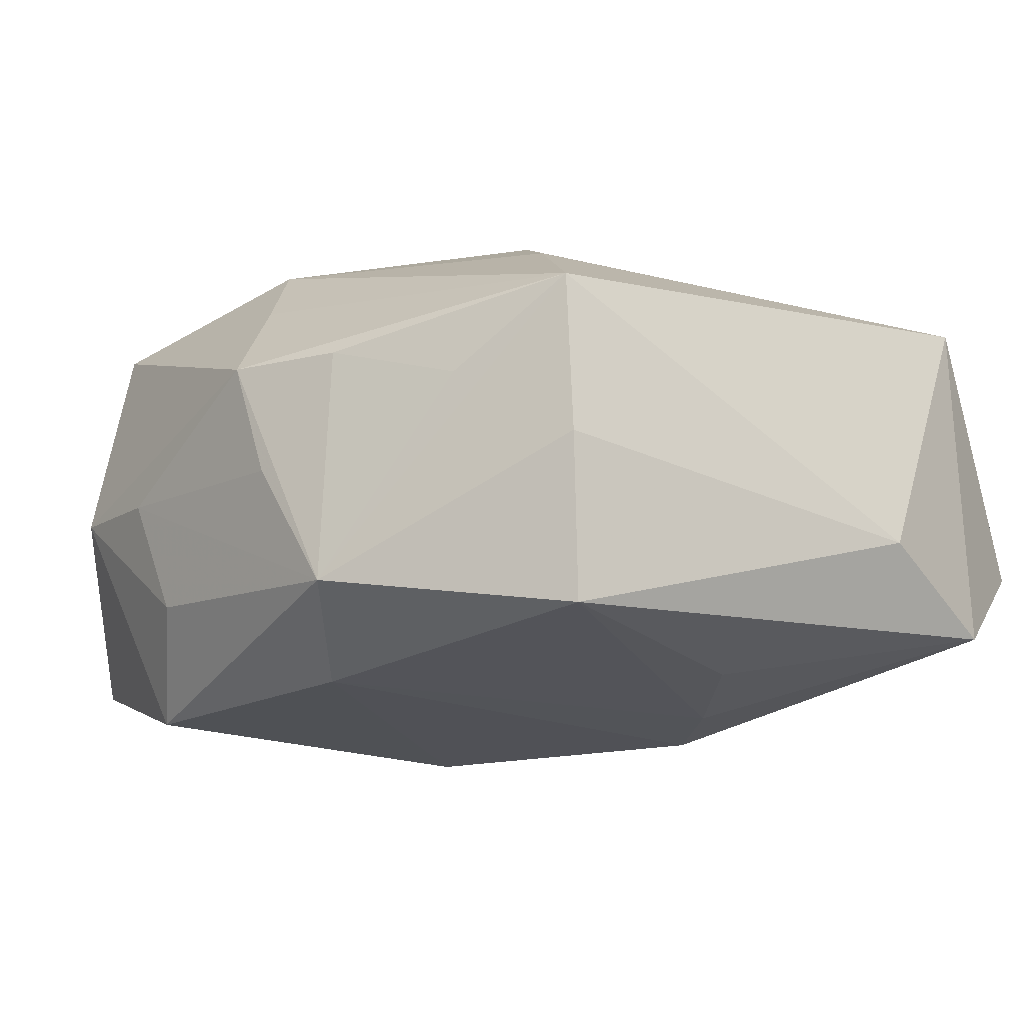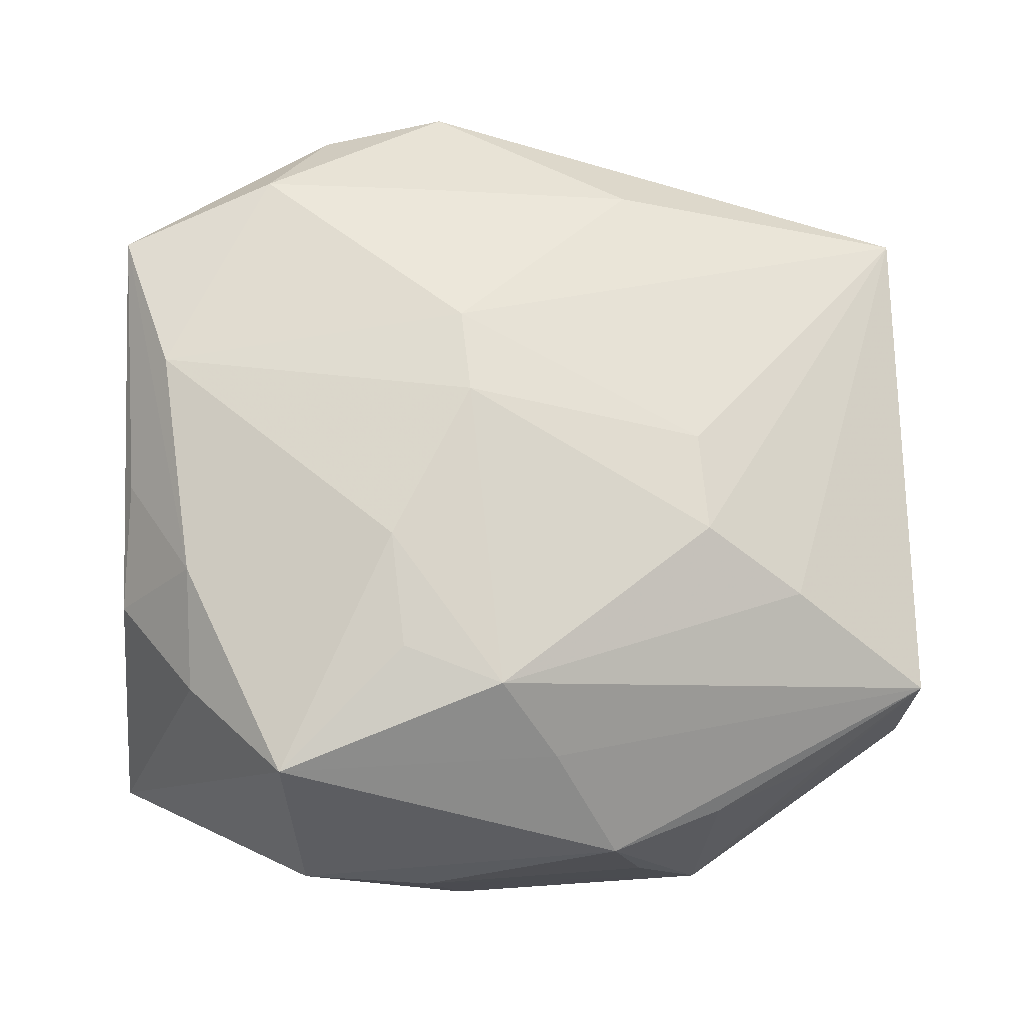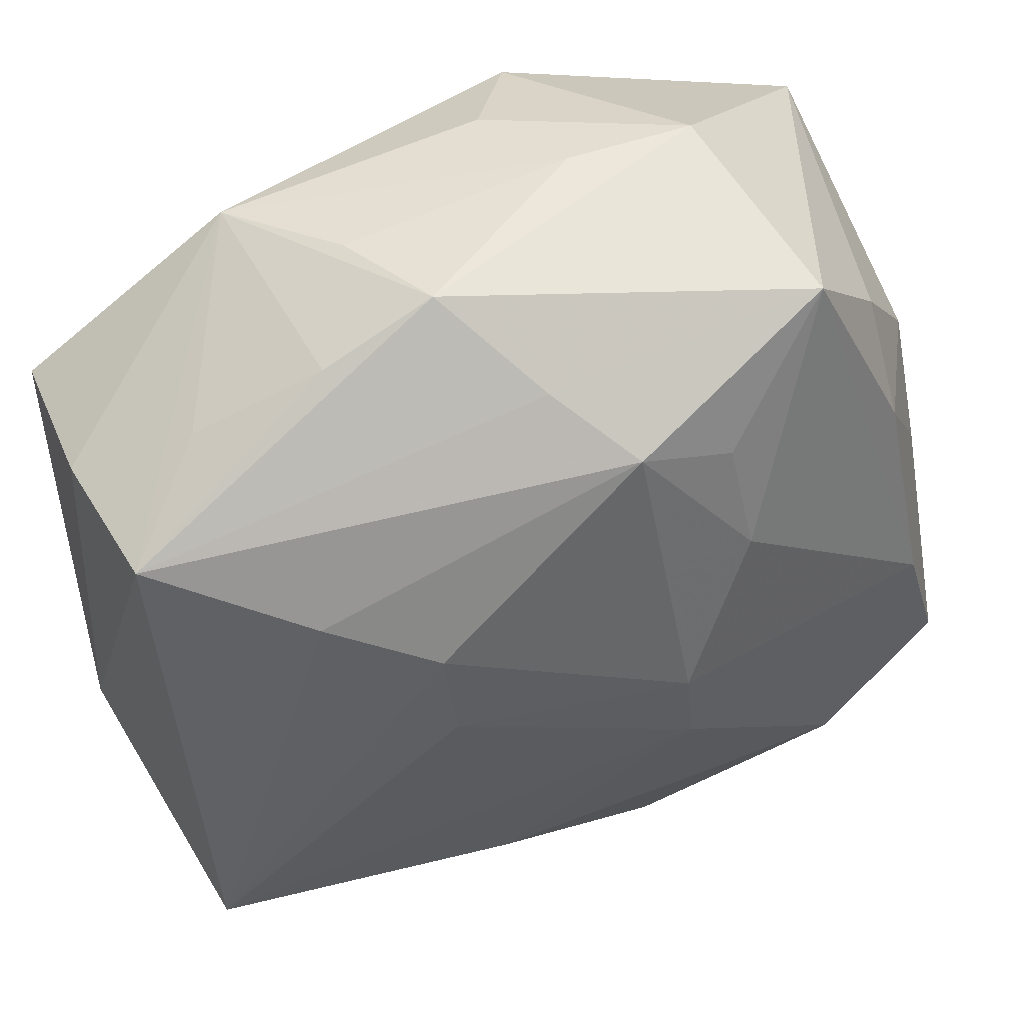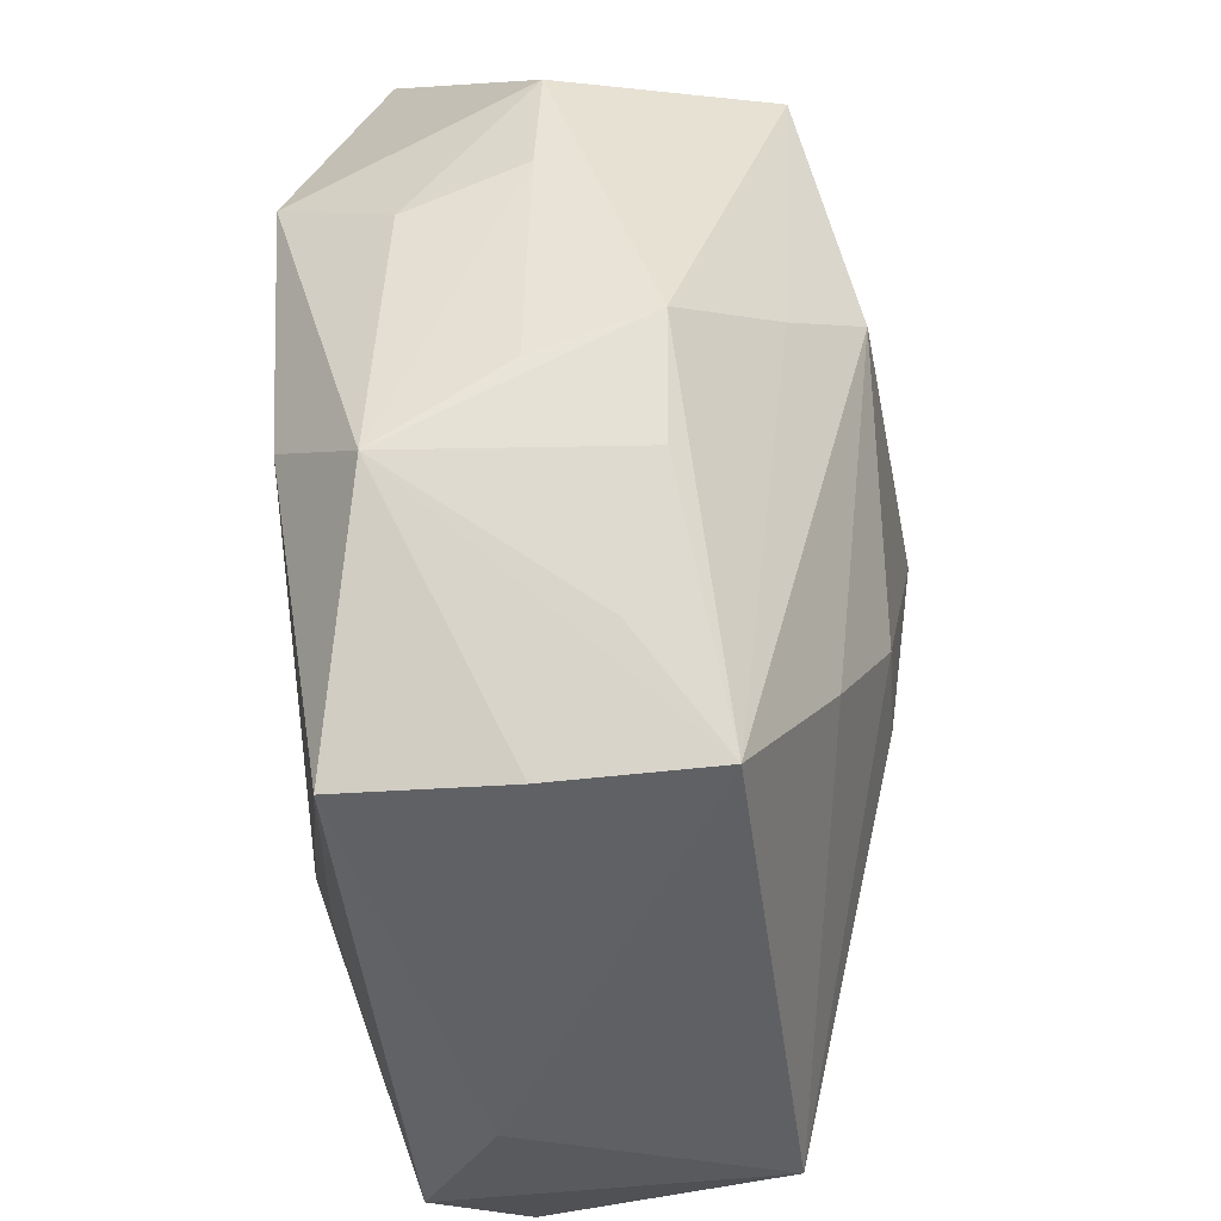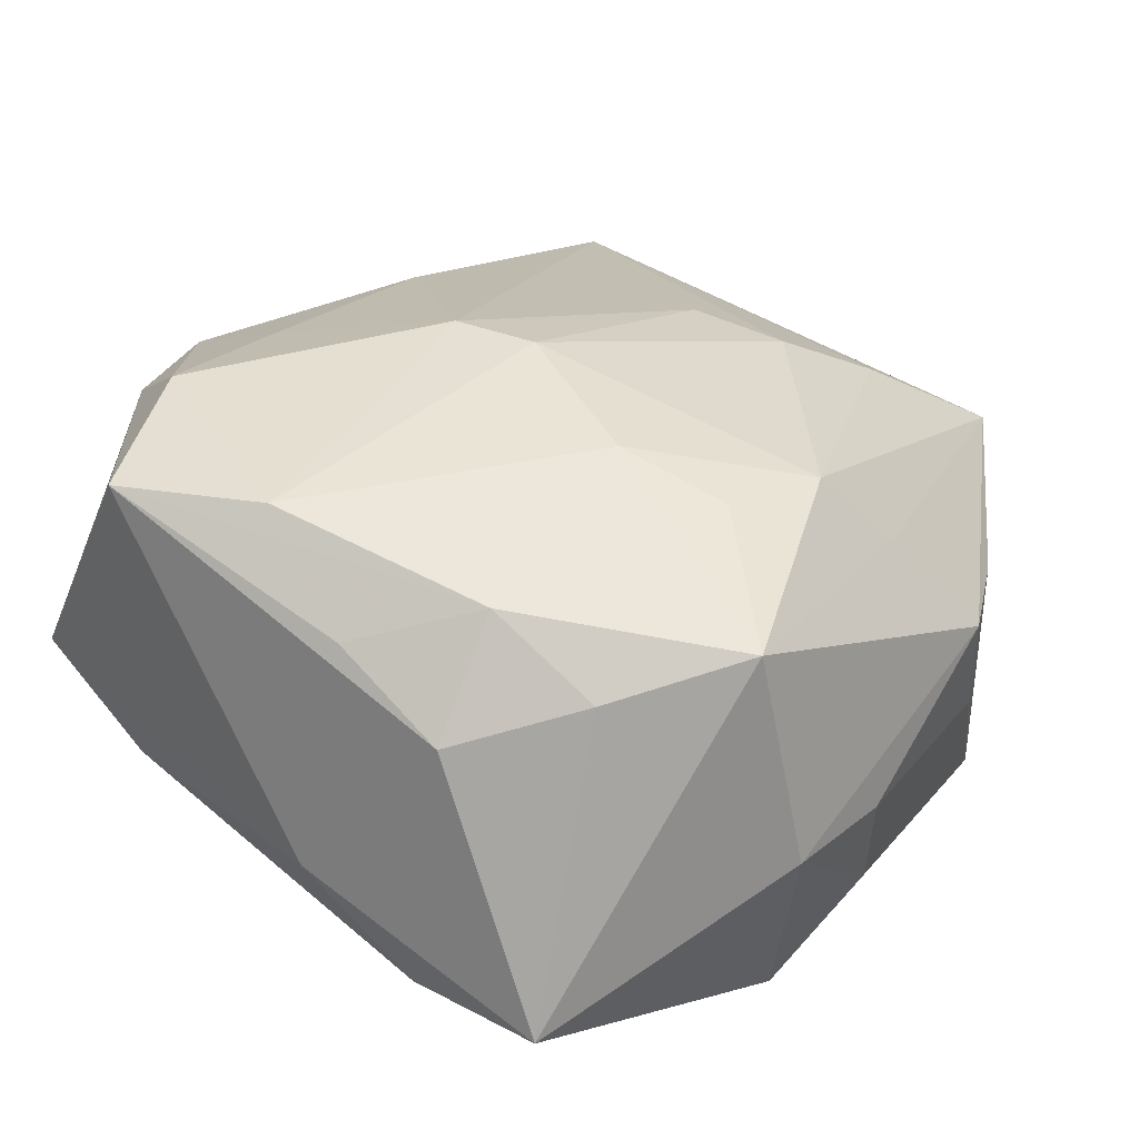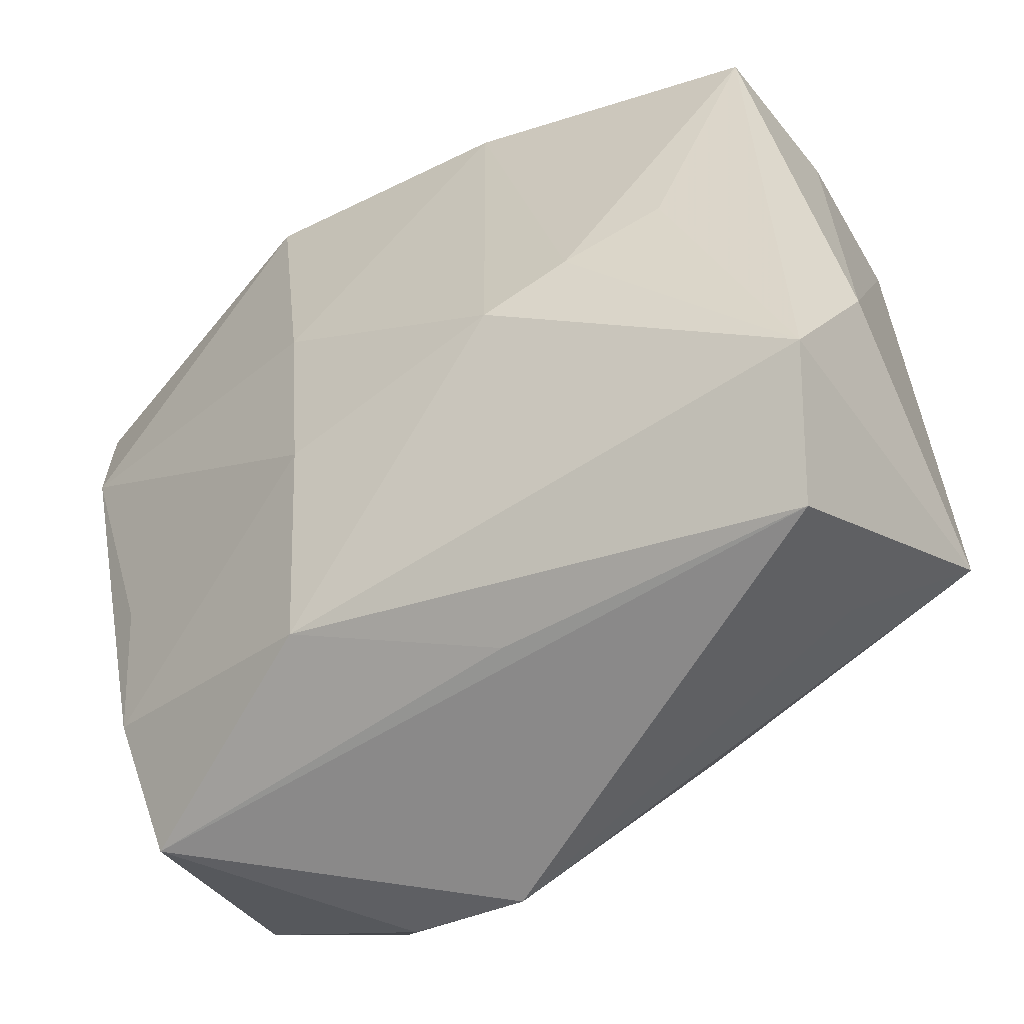
<metadata>
{"format":"obj","ext":"obj","renderer":"f3d","projection":"perspective","resolution":1024,"background":"white","views":[{"elev":-20.5,"azim":-124.6,"up":"+Z"},{"elev":64.6,"azim":179.5,"up":"+Z"},{"elev":50.5,"azim":-30.8,"up":"+Y"},{"elev":42.3,"azim":-95.3,"up":"+Y"},{"elev":33.1,"azim":125.4,"up":"+Z"},{"elev":-59.4,"azim":-151.4,"up":"+Y"}]}
</metadata>
<code>
v -0.007437 0.01876 -0.01681
v 0.003372 -0.006368 0.01853
v 0.01505 0.02336 0.01211
v 0.01436 0.02618 -0.00151
v 0.02414 -0.006798 -0.00773
v -0.0123 0.00112 0.01496
v 0.00277 -0.0007495 0.01851
v 0.02592 0.002527 0.01072
v 0.02823 0.0006822 -0.004522
v 0.007235 -0.00977 -0.0143
v -0.001953 -0.02455 -0.004049
v -0.01371 0.02299 0.002362
v -0.02195 -0.02666 -0.00547
v -0.01309 -0.006522 -0.01652
v -0.006599 0.02599 0.003042
v -0.007648 -0.009085 -0.01681
v 0.005159 -0.02666 0.0116
v 0.0008099 0.01842 0.01465
v -0.002659 0.02162 0.009692
v -0.0259 0.01312 -0.0155
v -0.02114 0.01883 -0.0006003
v 0.009993 -0.02063 -0.008704
v 0.02474 -0.02245 0.0003512
v -0.02767 0.0151 0.004391
v -0.02743 0.01446 -0.005529
v 0.01324 -0.0241 0.01242
v 0.004 0.02493 -0.009992
v -0.01921 -0.003159 -0.01554
v -0.0251 -0.02017 -0.0117
v -0.02045 -0.02217 0.004819
v -0.02722 -0.01727 0.008851
v -0.01293 0.02316 -0.01246
v 0.006737 0.0009535 -0.01681
v 0.02655 0.009829 0.006902
v -0.02811 -0.01082 -0.007643
v 0.007085 0.01599 0.01511
v 0.02814 0.01745 -0.009476
v -0.008587 0.02495 -0.004353
v 0.0167 -0.01776 0.01698
v 0.02134 0.01678 0.009643
v 0.006097 0.02646 -0.002622
v -0.01901 0.01071 0.01061
v -0.01283 0.007533 0.01438
v 0.02143 0.009801 0.01343
v -0.007975 -0.01865 0.01336
v 0.009518 0.02181 -0.01628
v 0.007856 0.008923 0.01692
v 0.0269 0.007669 -0.01083
v 0.02646 -0.0138 0.0155
v 0.02326 -0.004444 0.01602
v 0.007055 -0.01817 0.01562
v 0.02568 -0.01439 -0.004386
f 17 31 30
f 50 39 49
f 2 50 7
f 39 50 2
f 17 23 26
f 26 23 49
f 26 39 17
f 49 39 26
f 52 23 22
f 13 30 31
f 17 30 13
f 13 23 17
f 6 2 7
f 31 2 6
f 18 36 3
f 25 20 35
f 20 25 32
f 48 46 37
f 48 52 5
f 3 50 44
f 44 50 49
f 45 2 31
f 45 31 17
f 37 34 9
f 9 34 49
f 9 48 37
f 52 48 9
f 49 23 9
f 23 52 9
f 22 23 11
f 11 13 22
f 23 13 11
f 43 42 31
f 31 6 43
f 43 18 42
f 43 6 7
f 7 18 43
f 47 50 3
f 3 36 47
f 7 50 47
f 47 18 7
f 36 18 47
f 19 18 3
f 42 18 24
f 18 19 24
f 24 32 25
f 31 42 24
f 35 31 24
f 24 25 35
f 20 32 1
f 1 32 46
f 22 16 10
f 10 48 5
f 10 52 22
f 5 52 10
f 14 28 20
f 20 1 14
f 14 1 16
f 3 44 40
f 40 44 34
f 37 3 40
f 40 34 37
f 49 34 8
f 8 44 49
f 34 44 8
f 39 2 51
f 2 45 51
f 17 39 51
f 51 45 17
f 12 32 21
f 21 24 12
f 32 24 21
f 15 32 12
f 15 19 3
f 12 24 15
f 15 24 19
f 46 32 27
f 32 41 27
f 37 46 4
f 4 3 37
f 46 27 4
f 4 27 41
f 4 15 3
f 41 15 4
f 33 10 16
f 33 1 46
f 16 1 33
f 46 48 33
f 48 10 33
f 28 14 29
f 35 20 29
f 20 28 29
f 29 14 16
f 29 31 35
f 29 13 31
f 29 16 22
f 22 13 29
f 38 41 32
f 32 15 38
f 38 15 41

</code>
